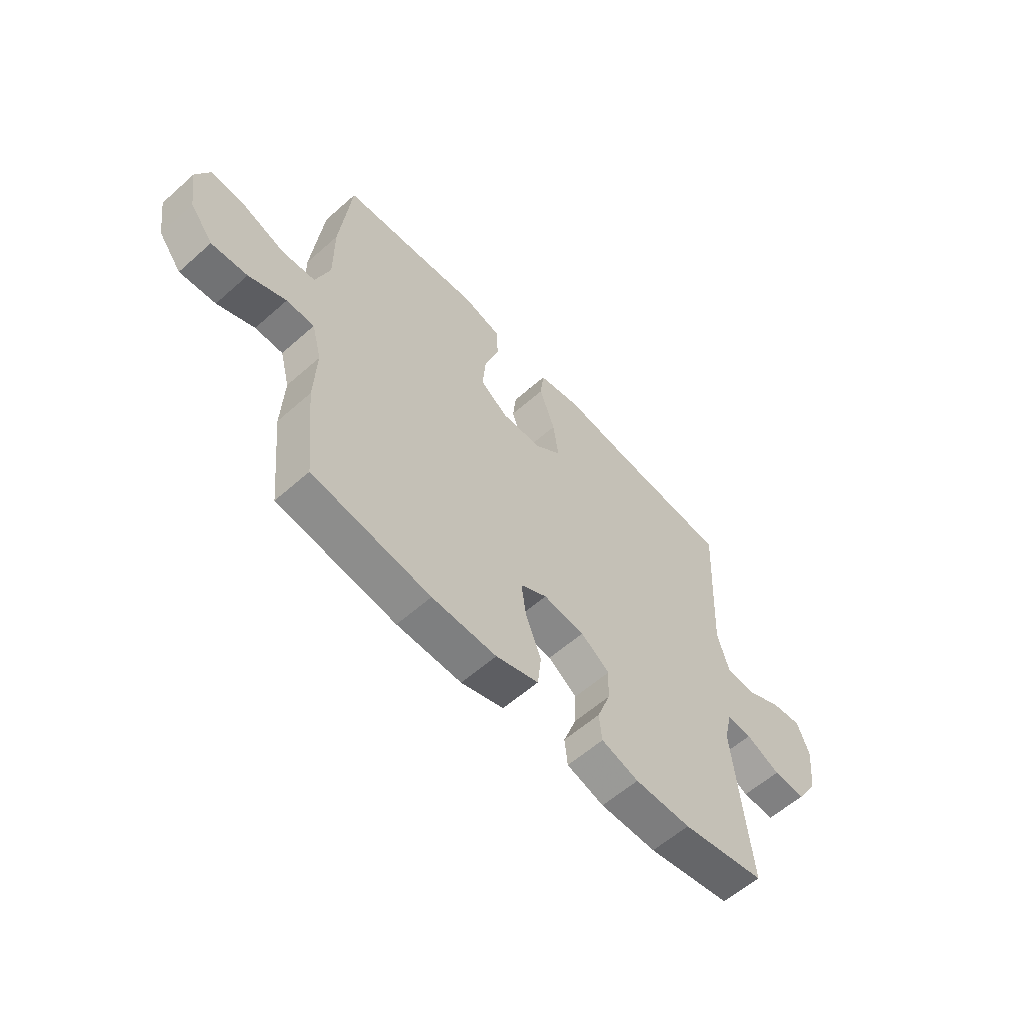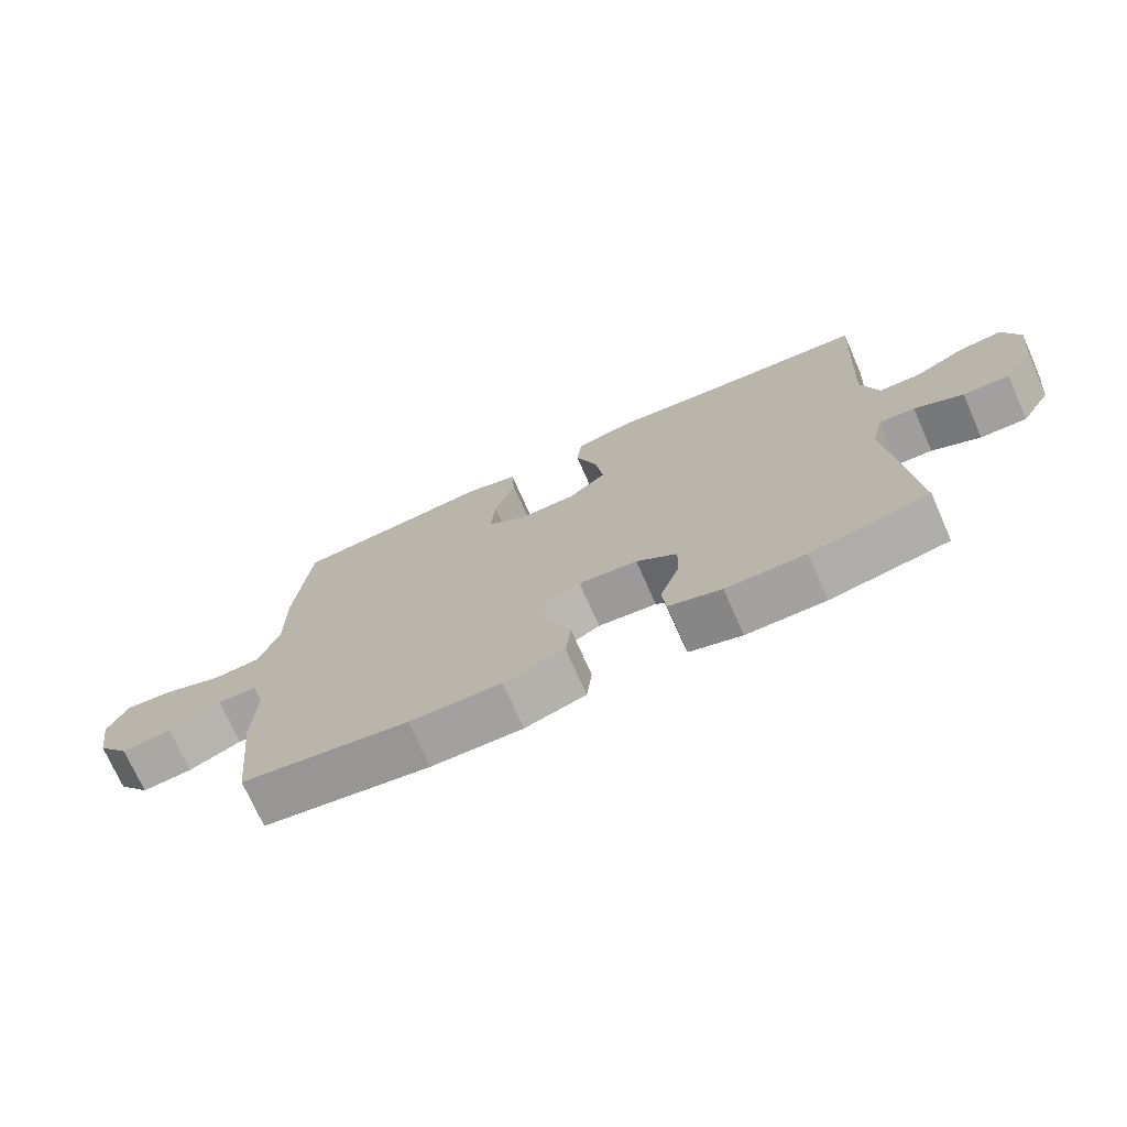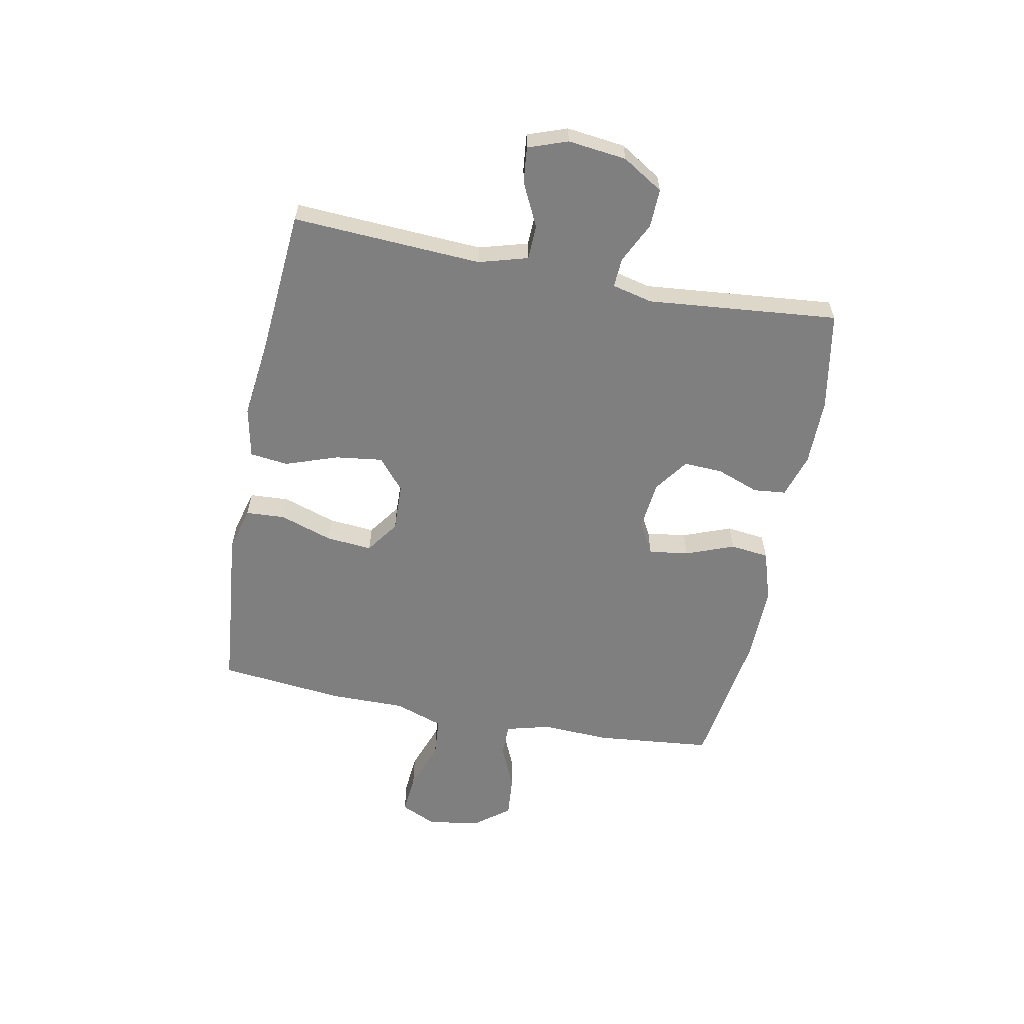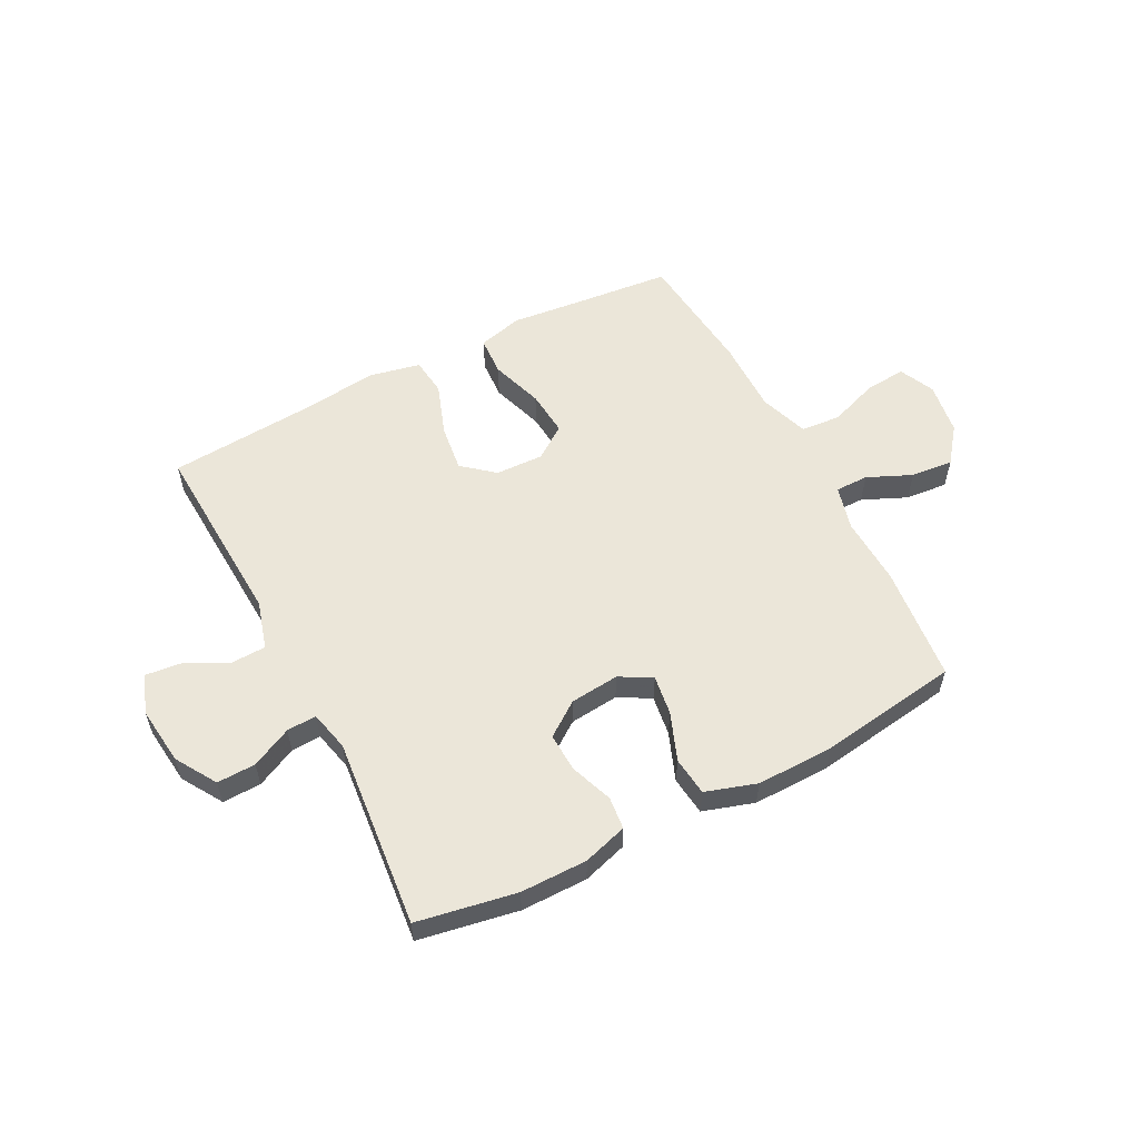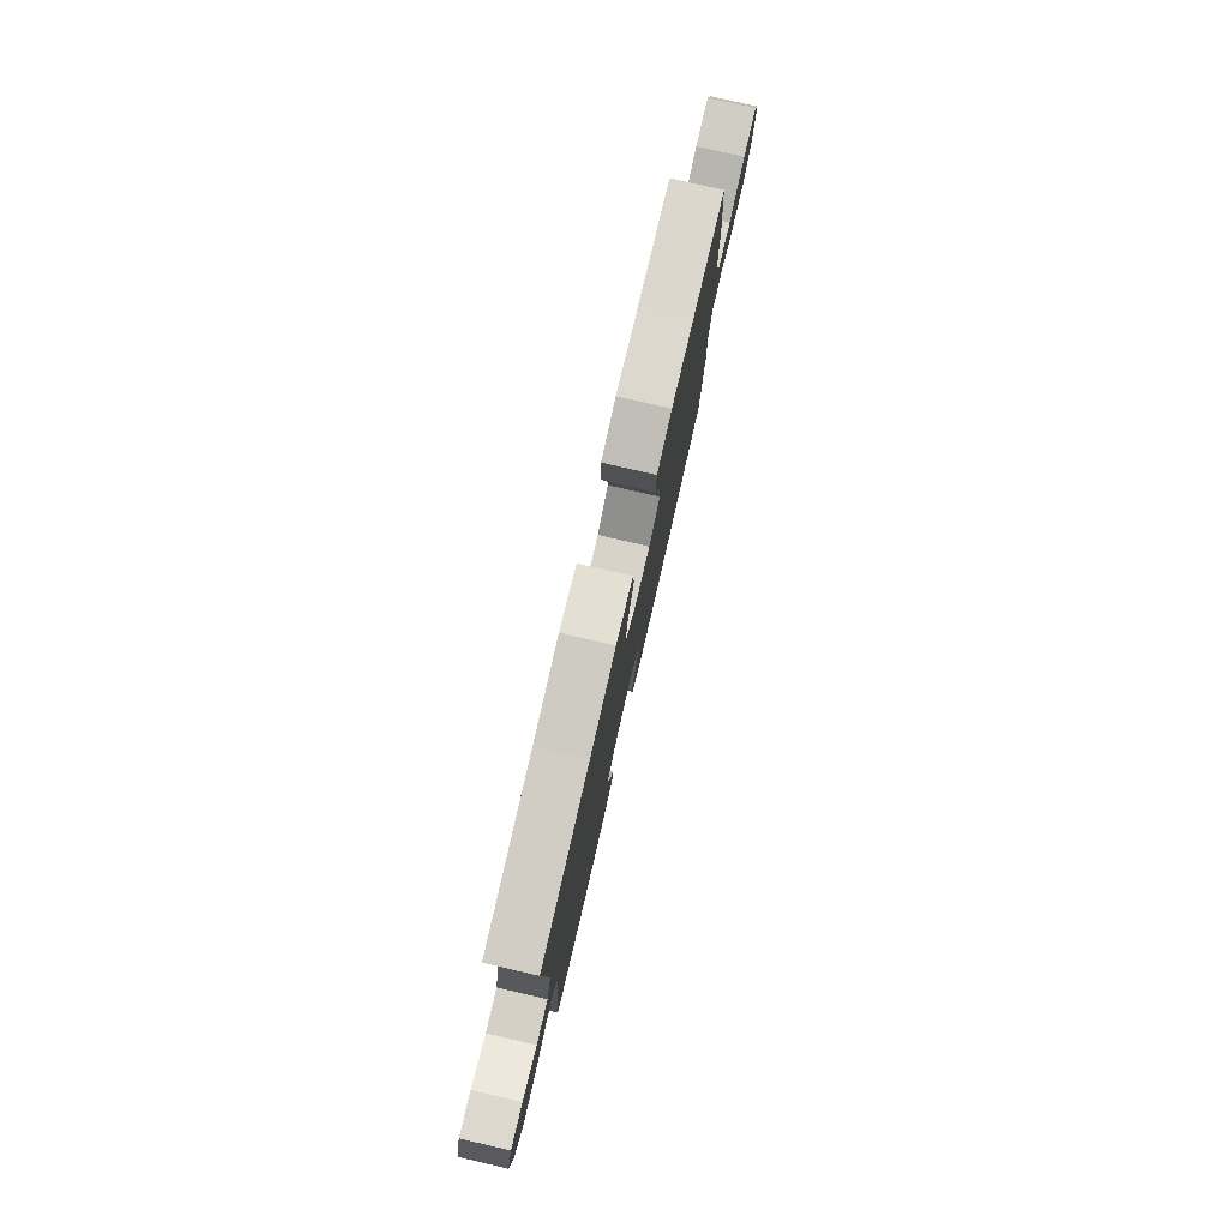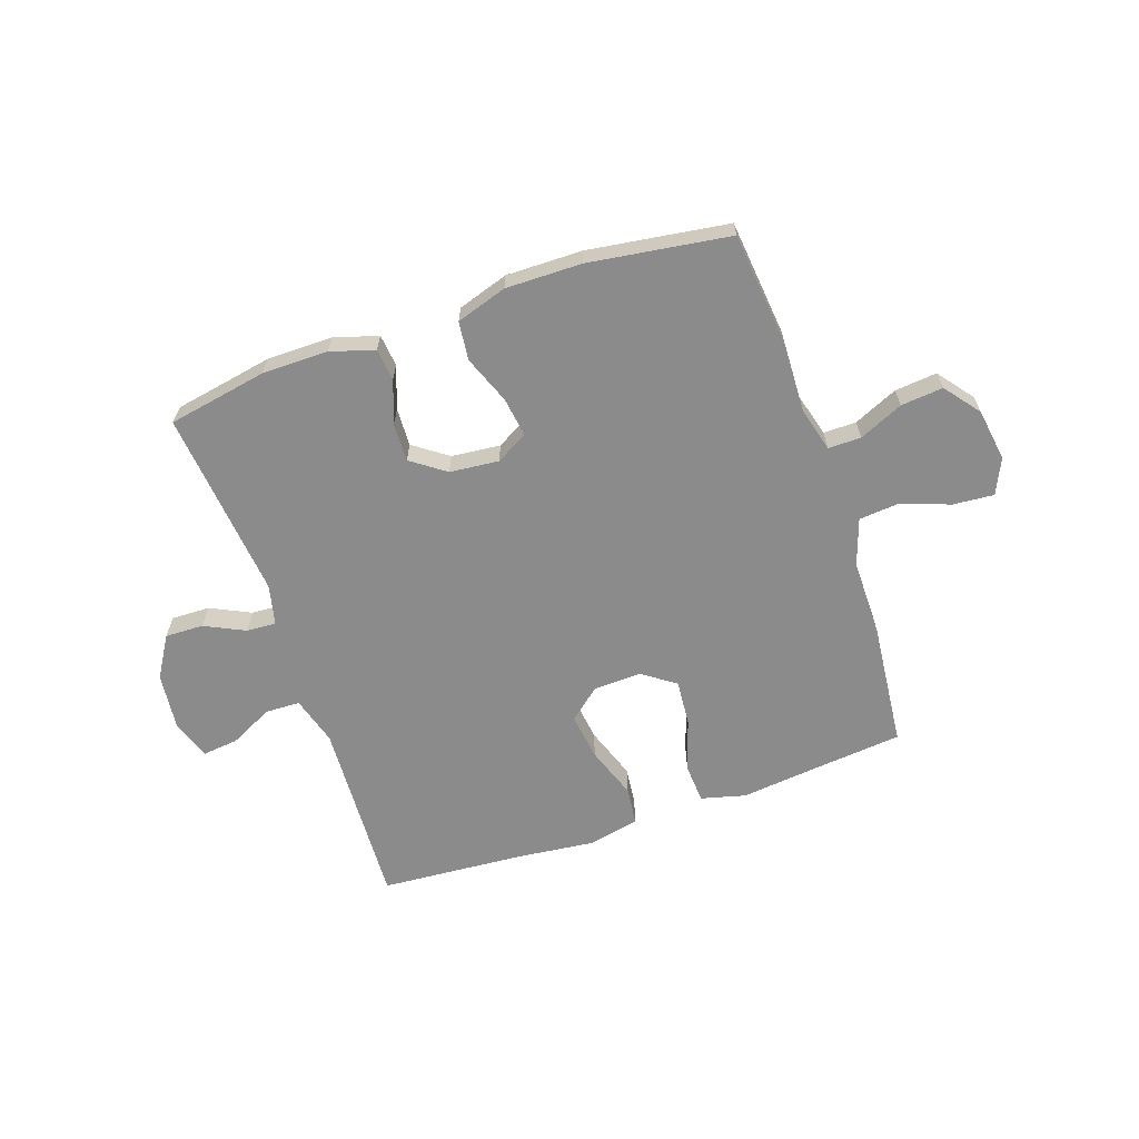
<metadata>
{"format":"obj","ext":"obj","renderer":"f3d","projection":"perspective","resolution":1024,"background":"white","views":[{"elev":-59.1,"azim":-47.7,"up":"+Z"},{"elev":-72.7,"azim":23.9,"up":"+Z"},{"elev":-59.8,"azim":78.9,"up":"+Y"},{"elev":56.5,"azim":152.6,"up":"+Y"},{"elev":78.8,"azim":103.0,"up":"+Z"},{"elev":-64.0,"azim":-160.9,"up":"+Y"}]}
</metadata>
<code>
v -0.5 0.07 0.5
v -0.324 0.07 0.517
v -0.201 0.07 0.53
v -0.121 0.07 0.509
v -0.117 0.07 0.439
v -0.148 0.07 0.345
v -0.155 0.07 0.263
v -0.096 0.07 0.221
v -0.01 0.07 0.224
v 0.046 0.07 0.271
v 0.035 0.07 0.355
v 0.002 0.07 0.449
v 0.01 0.07 0.517
v 0.101 0.07 0.536
v 0.24 0.07 0.52
v 0.5 0.07 0.5
v 0.482 0.07 0.163
v 0.507 0.07 0.076
v 0.569 0.07 0.074
v 0.646 0.07 0.112
v 0.71 0.07 0.119
v 0.735 0.07 0.049
v 0.723 0.07 -0.055
v 0.678 0.07 -0.128
v 0.609 0.07 -0.126
v 0.537 0.07 -0.091
v 0.484 0.07 -0.088
v 0.467 0.07 -0.16
v 0.5 0.07 -0.5
v 0.323 0.07 -0.532
v 0.204 0.07 -0.532
v 0.125 0.07 -0.508
v 0.119 0.07 -0.45
v 0.147 0.07 -0.374
v 0.15 0.07 -0.305
v 0.089 0.07 -0.261
v 0.001 0.07 -0.252
v -0.056 0.07 -0.284
v -0.046 0.07 -0.355
v -0.013 0.07 -0.441
v -0.021 0.07 -0.51
v -0.112 0.07 -0.539
v -0.249 0.07 -0.537
v -0.5 0.07 -0.5
v -0.521 0.07 -0.293
v -0.516 0.07 -0.17
v -0.537 0.07 -0.091
v -0.596 0.07 -0.091
v -0.675 0.07 -0.126
v -0.751 0.07 -0.133
v -0.8 0.07 -0.07
v -0.814 0.07 0.024
v -0.785 0.07 0.087
v -0.712 0.07 0.081
v -0.623 0.07 0.049
v -0.552 0.07 0.055
v -0.522 0.07 0.142
v -0.523 0.07 0.276
v -0.5 0 0.5
v -0.324 0 0.517
v -0.201 0 0.53
v -0.121 0 0.509
v -0.117 0 0.439
v -0.148 0 0.345
v -0.155 0 0.263
v -0.096 0 0.221
v -0.01 0 0.224
v 0.046 0 0.271
v 0.035 0 0.355
v 0.002 0 0.449
v 0.01 0 0.517
v 0.101 0 0.536
v 0.24 0 0.52
v 0.5 0 0.5
v 0.482 0 0.163
v 0.507 0 0.076
v 0.569 0 0.074
v 0.646 0 0.112
v 0.71 0 0.119
v 0.735 0 0.049
v 0.723 0 -0.055
v 0.678 0 -0.128
v 0.609 0 -0.126
v 0.537 0 -0.091
v 0.484 0 -0.088
v 0.467 0 -0.16
v 0.5 0 -0.5
v 0.323 0 -0.532
v 0.204 0 -0.532
v 0.125 0 -0.508
v 0.119 0 -0.45
v 0.147 0 -0.374
v 0.15 0 -0.305
v 0.089 0 -0.261
v 0.001 0 -0.252
v -0.056 0 -0.284
v -0.046 0 -0.355
v -0.013 0 -0.441
v -0.021 0 -0.51
v -0.112 0 -0.539
v -0.249 0 -0.537
v -0.5 0 -0.5
v -0.521 0 -0.293
v -0.516 0 -0.17
v -0.537 0 -0.091
v -0.596 0 -0.091
v -0.675 0 -0.126
v -0.751 0 -0.133
v -0.8 0 -0.07
v -0.814 0 0.024
v -0.785 0 0.087
v -0.712 0 0.081
v -0.623 0 0.049
v -0.552 0 0.055
v -0.522 0 0.142
v -0.523 0 0.276
f 57 58 1 2
f 56 57 2 3
f 52 53 54 55
f 52 55 56
f 51 52 56
f 48 49 50 51
f 47 48 51 56
f 46 47 56 3
f 39 40 41 42
f 38 39 42 43
f 31 32 33 34
f 31 34 35
f 28 29 30 31
f 27 28 31 35
f 23 24 25 26
f 23 26 27
f 22 23 27
f 19 20 21 22
f 18 19 22 27
f 17 18 27 35
f 15 16 17 35
f 11 12 13 14
f 10 11 14 15
f 3 4 5 6
f 3 6 7
f 46 3 7
f 45 46 7 8
f 38 43 44 45
f 37 38 45 8
f 36 37 8 9
f 10 15 35 36
f 9 10 36
f 60 59 116 115
f 61 60 115 114
f 113 112 111 110
f 114 113 110
f 114 110 109
f 109 108 107 106
f 114 109 106 105
f 61 114 105 104
f 100 99 98 97
f 101 100 97 96
f 92 91 90 89
f 93 92 89
f 89 88 87 86
f 93 89 86 85
f 84 83 82 81
f 85 84 81
f 85 81 80
f 80 79 78 77
f 85 80 77 76
f 93 85 76 75
f 93 75 74 73
f 72 71 70 69
f 73 72 69 68
f 64 63 62 61
f 65 64 61
f 65 61 104
f 66 65 104 103
f 103 102 101 96
f 66 103 96 95
f 67 66 95 94
f 94 93 73 68
f 94 68 67
f 1 59 60 2
f 2 60 61 3
f 3 61 62 4
f 4 62 63 5
f 5 63 64 6
f 6 64 65 7
f 7 65 66 8
f 8 66 67 9
f 9 67 68 10
f 10 68 69 11
f 11 69 70 12
f 12 70 71 13
f 13 71 72 14
f 14 72 73 15
f 15 73 74 16
f 16 74 75 17
f 17 75 76 18
f 18 76 77 19
f 19 77 78 20
f 20 78 79 21
f 21 79 80 22
f 22 80 81 23
f 23 81 82 24
f 24 82 83 25
f 25 83 84 26
f 26 84 85 27
f 27 85 86 28
f 28 86 87 29
f 29 87 88 30
f 30 88 89 31
f 31 89 90 32
f 32 90 91 33
f 33 91 92 34
f 34 92 93 35
f 35 93 94 36
f 36 94 95 37
f 37 95 96 38
f 38 96 97 39
f 39 97 98 40
f 40 98 99 41
f 41 99 100 42
f 42 100 101 43
f 43 101 102 44
f 44 102 103 45
f 45 103 104 46
f 46 104 105 47
f 47 105 106 48
f 48 106 107 49
f 49 107 108 50
f 50 108 109 51
f 51 109 110 52
f 52 110 111 53
f 53 111 112 54
f 54 112 113 55
f 55 113 114 56
f 56 114 115 57
f 57 115 116 58
f 58 116 59 1

</code>
